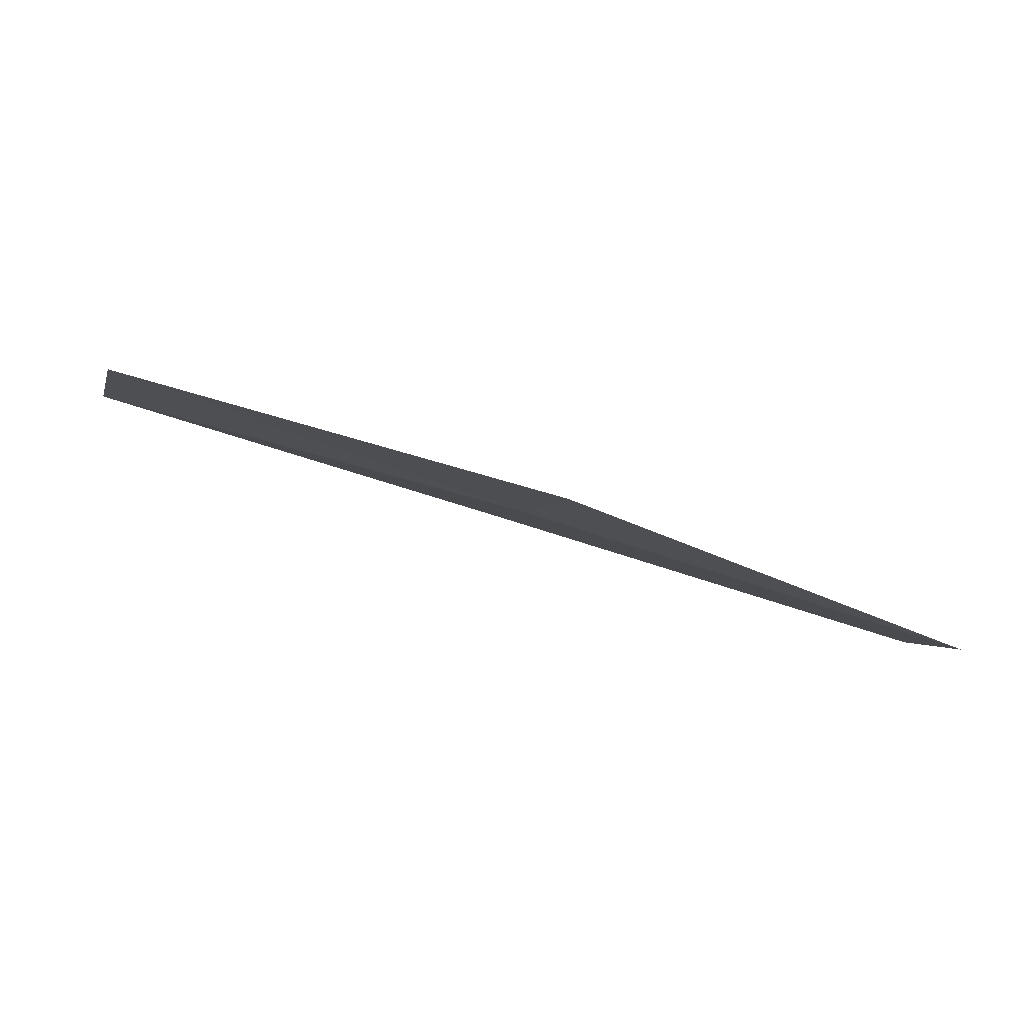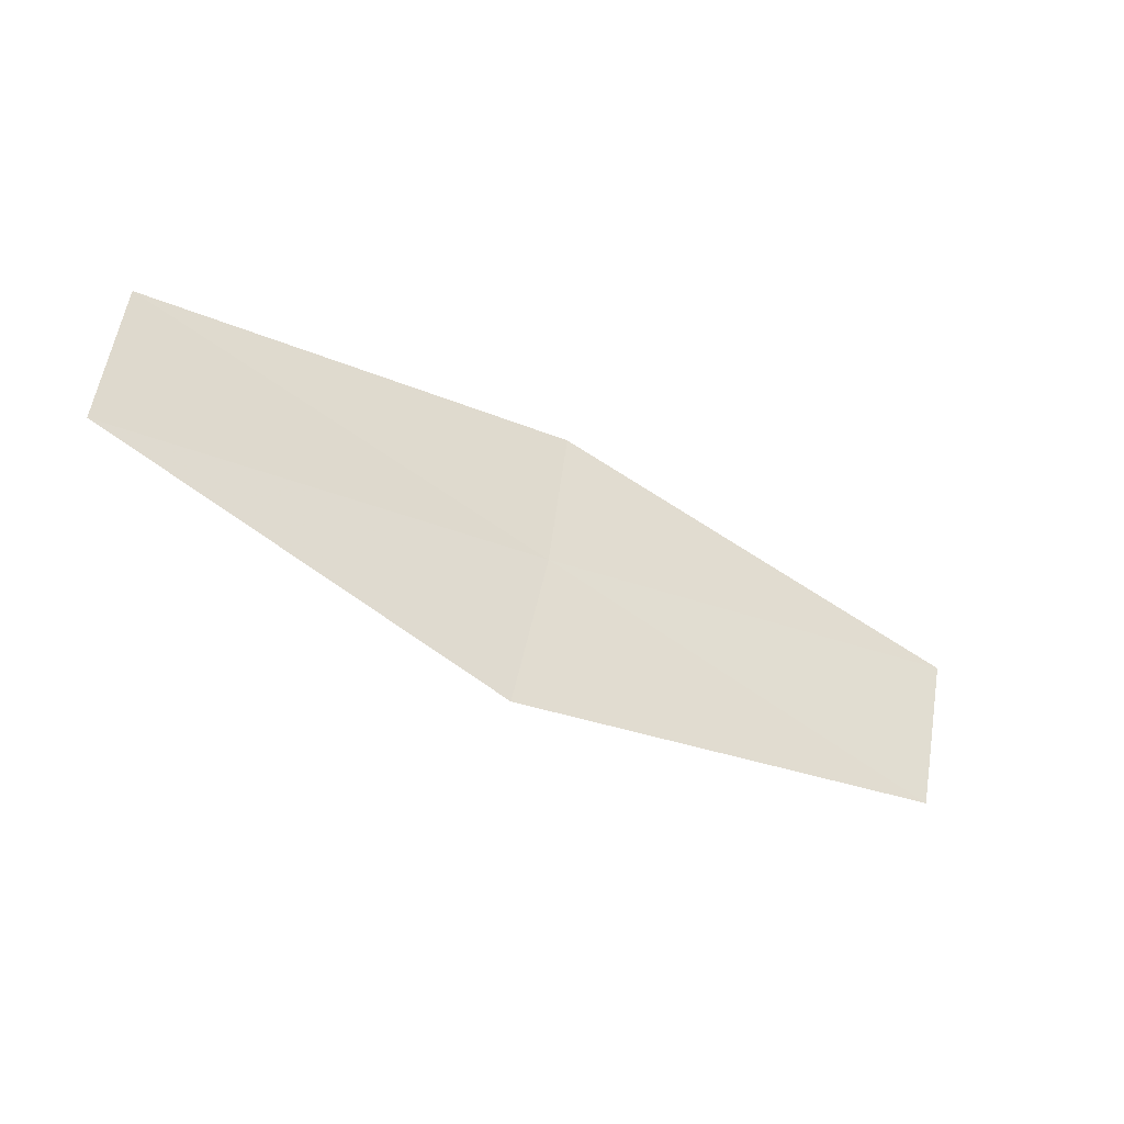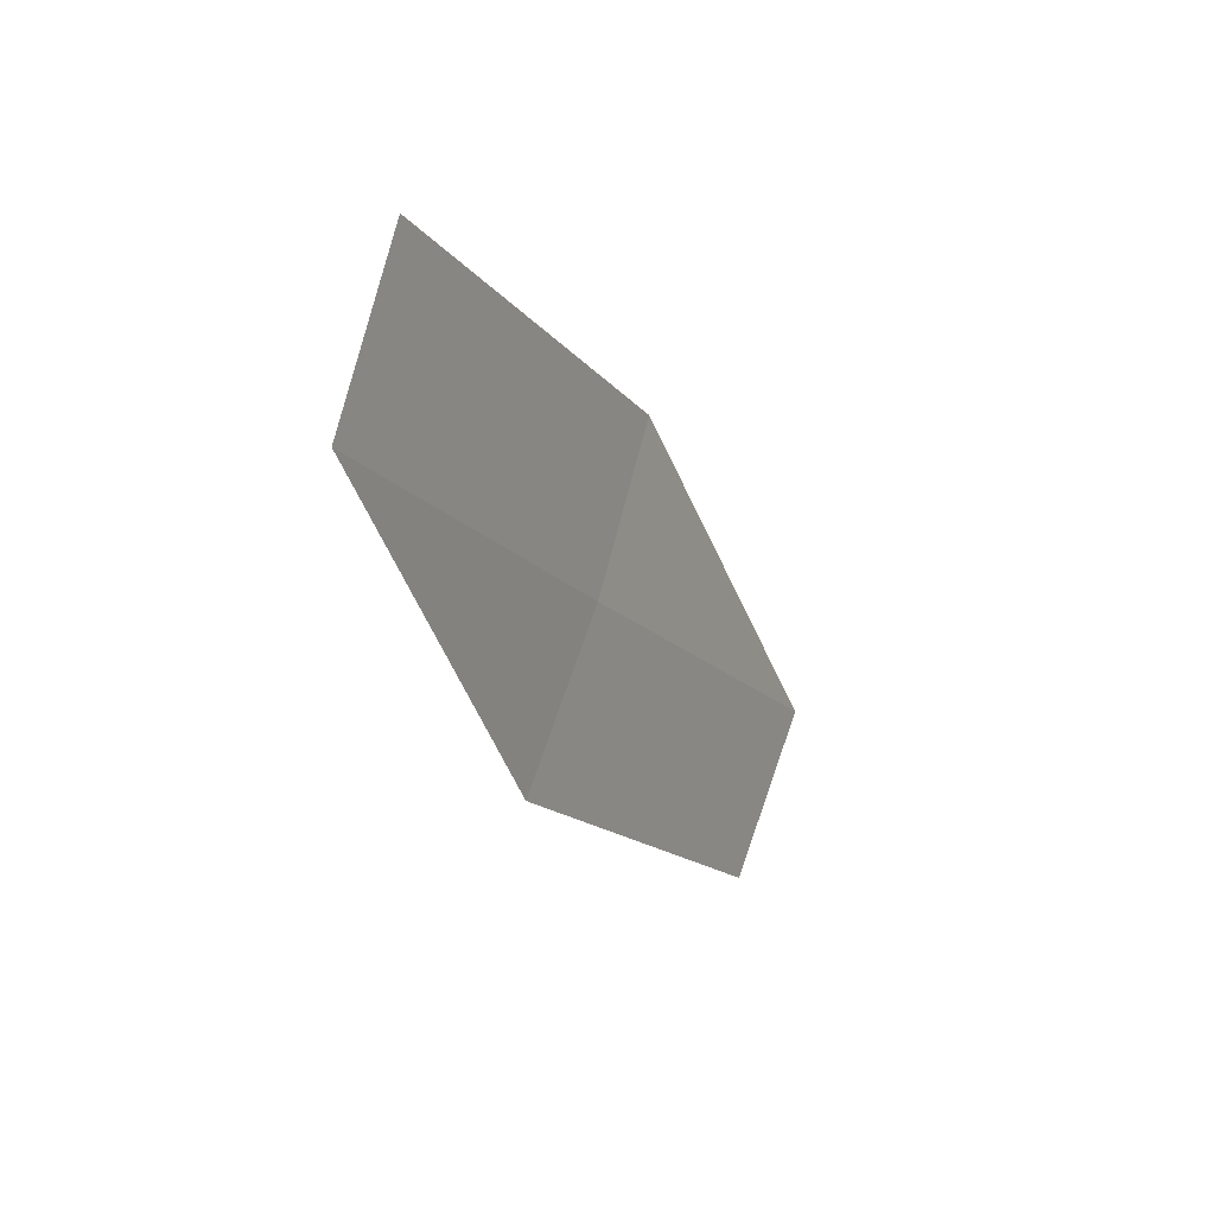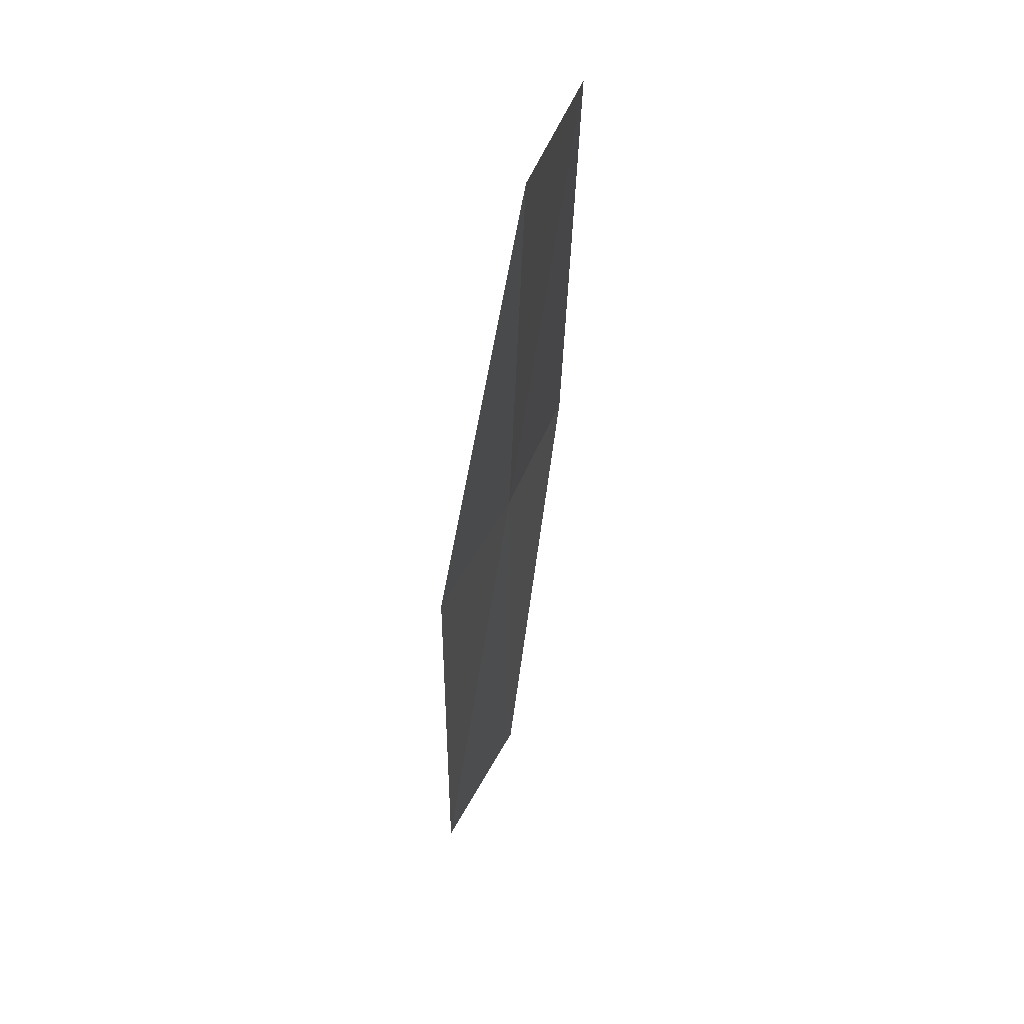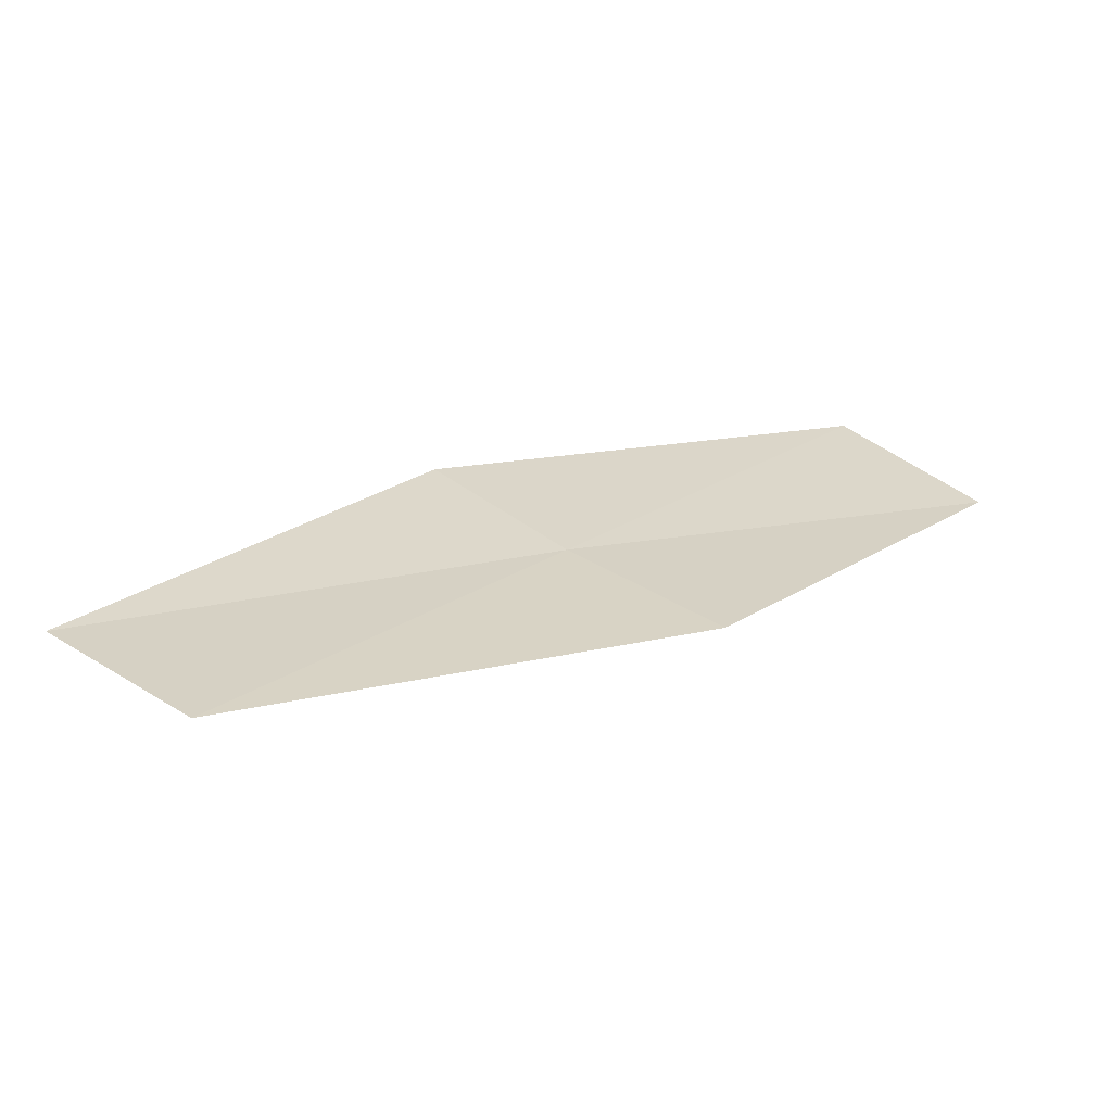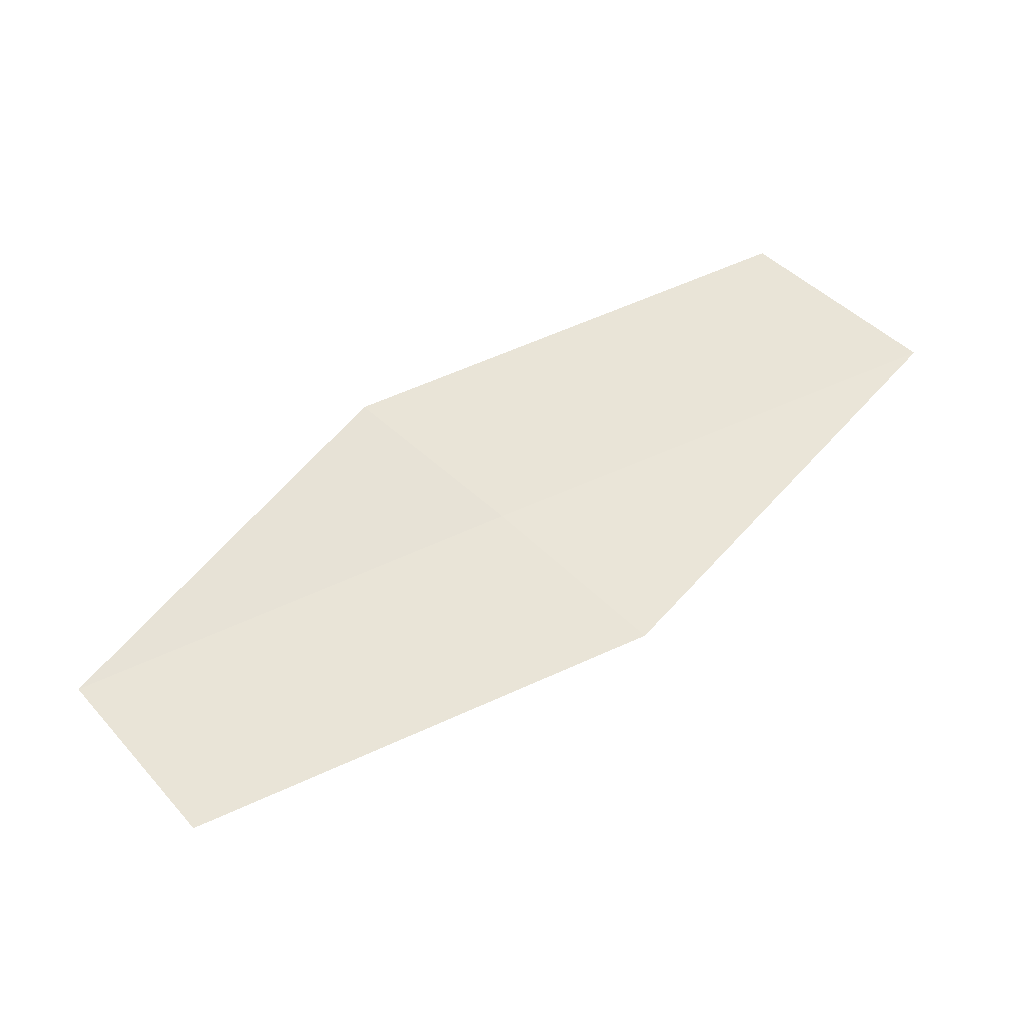
<metadata>
{"format":"obj","ext":"obj","renderer":"f3d","projection":"perspective","resolution":1024,"background":"white","views":[{"elev":14.4,"azim":173.1,"up":"+Y"},{"elev":-68.5,"azim":-13.9,"up":"+Z"},{"elev":-40.5,"azim":-50.9,"up":"+Z"},{"elev":-58.3,"azim":-77.7,"up":"+Z"},{"elev":54.7,"azim":137.5,"up":"+Y"},{"elev":32.9,"azim":-45.6,"up":"+Y"}]}
</metadata>
<code>
v 11.21 -10.9 11.8
v 6.531 -12.69 11.8
v 11.27 -11.52 13.98
v 11.02 -10.22 9.653
v 6.64 -12.06 9.653
v 15.9 -9.115 11.8
v 16.19 -9.83 13.98
f 1 3 2
f 1 2 5
f 1 4 6
f 1 6 7
f 1 7 3
f 1 5 4

</code>
